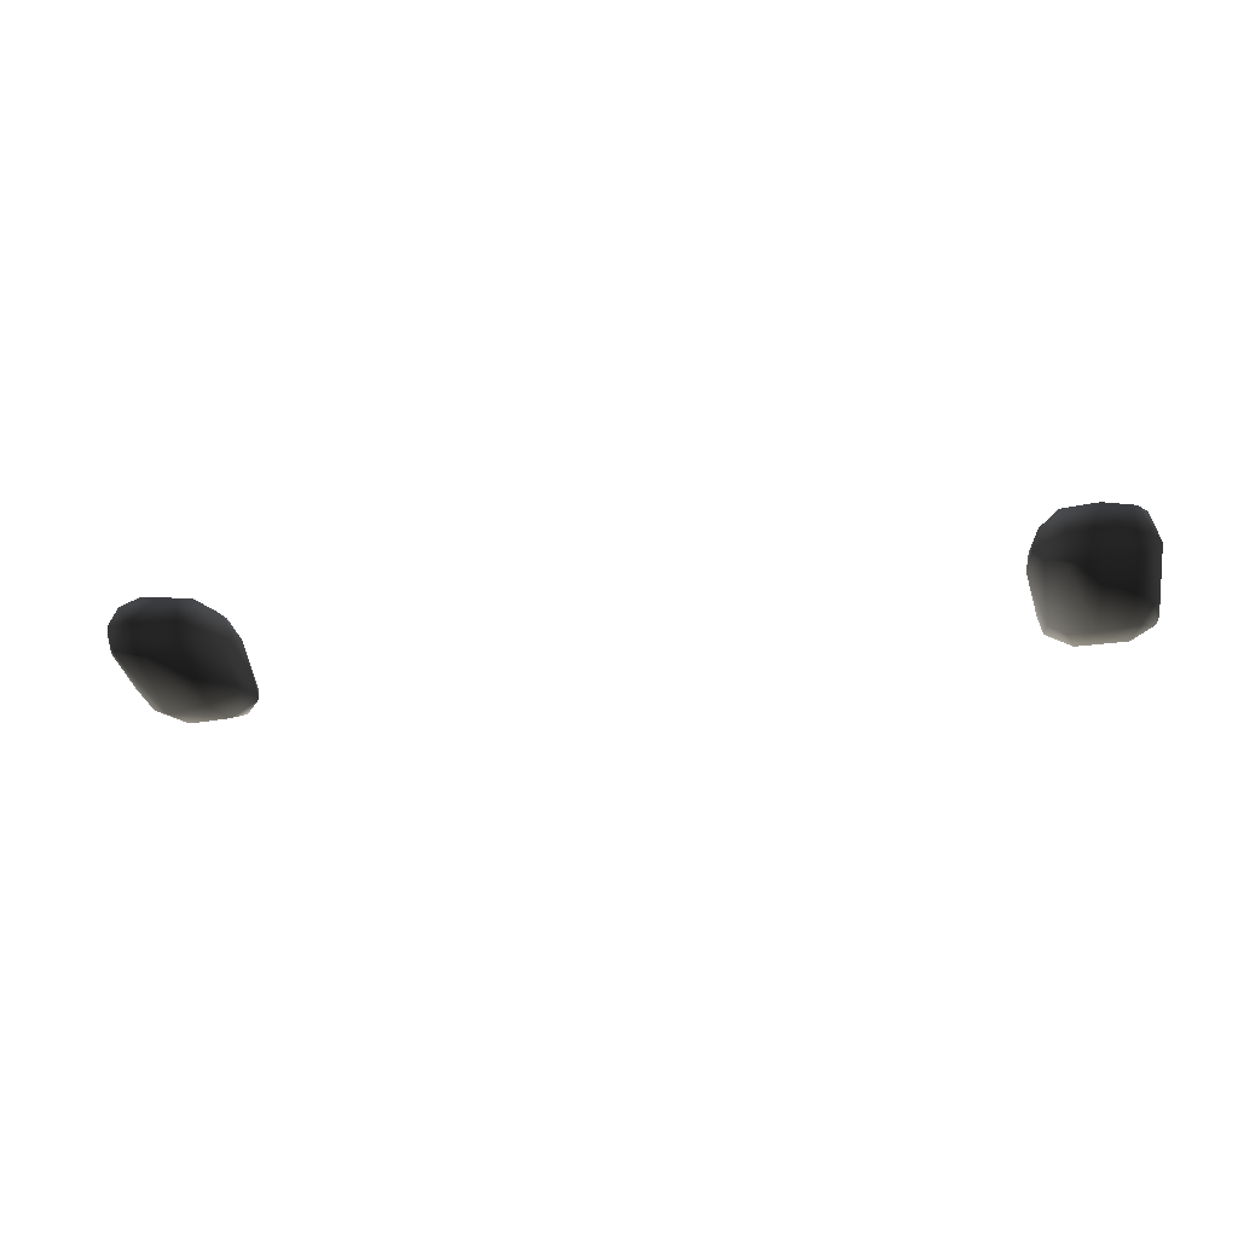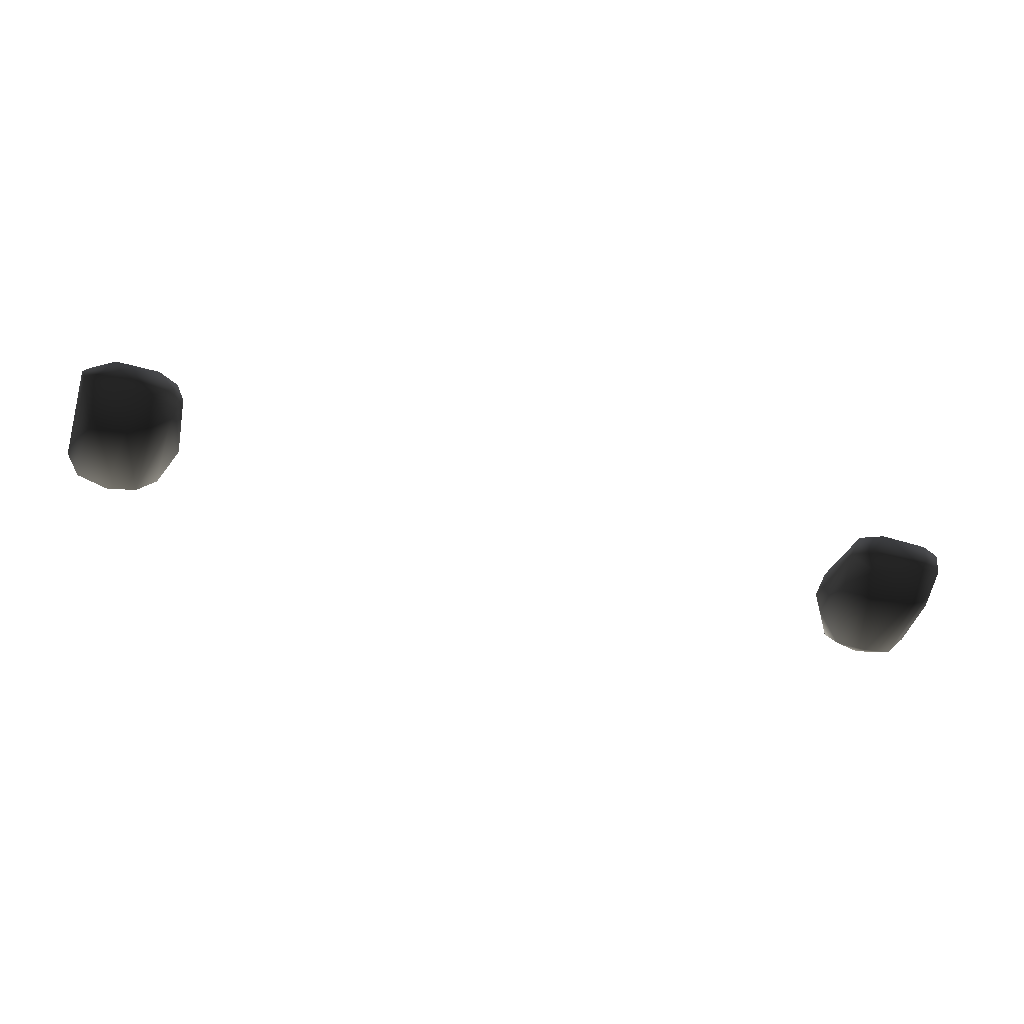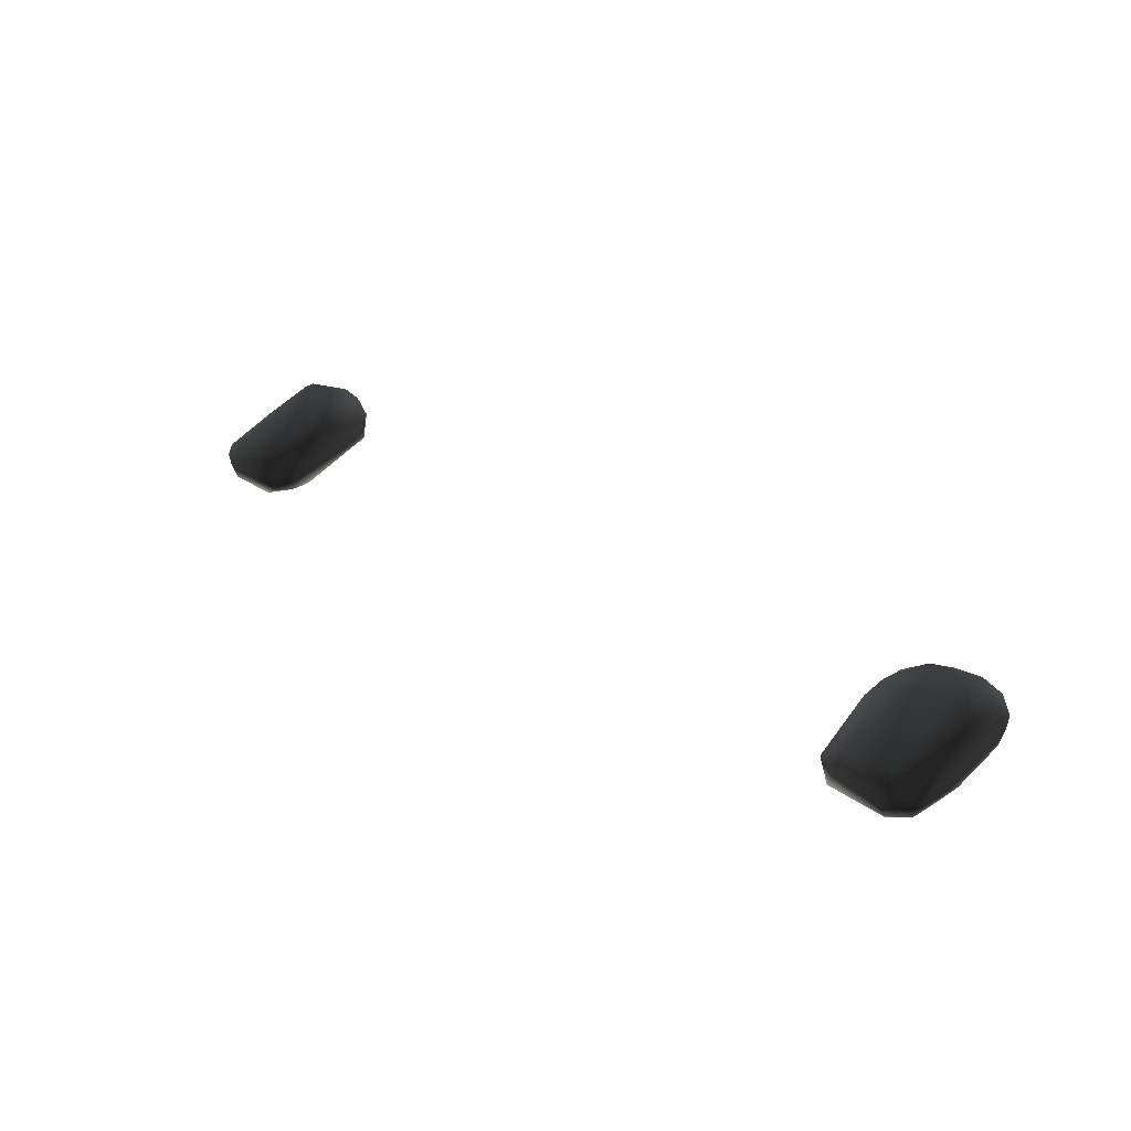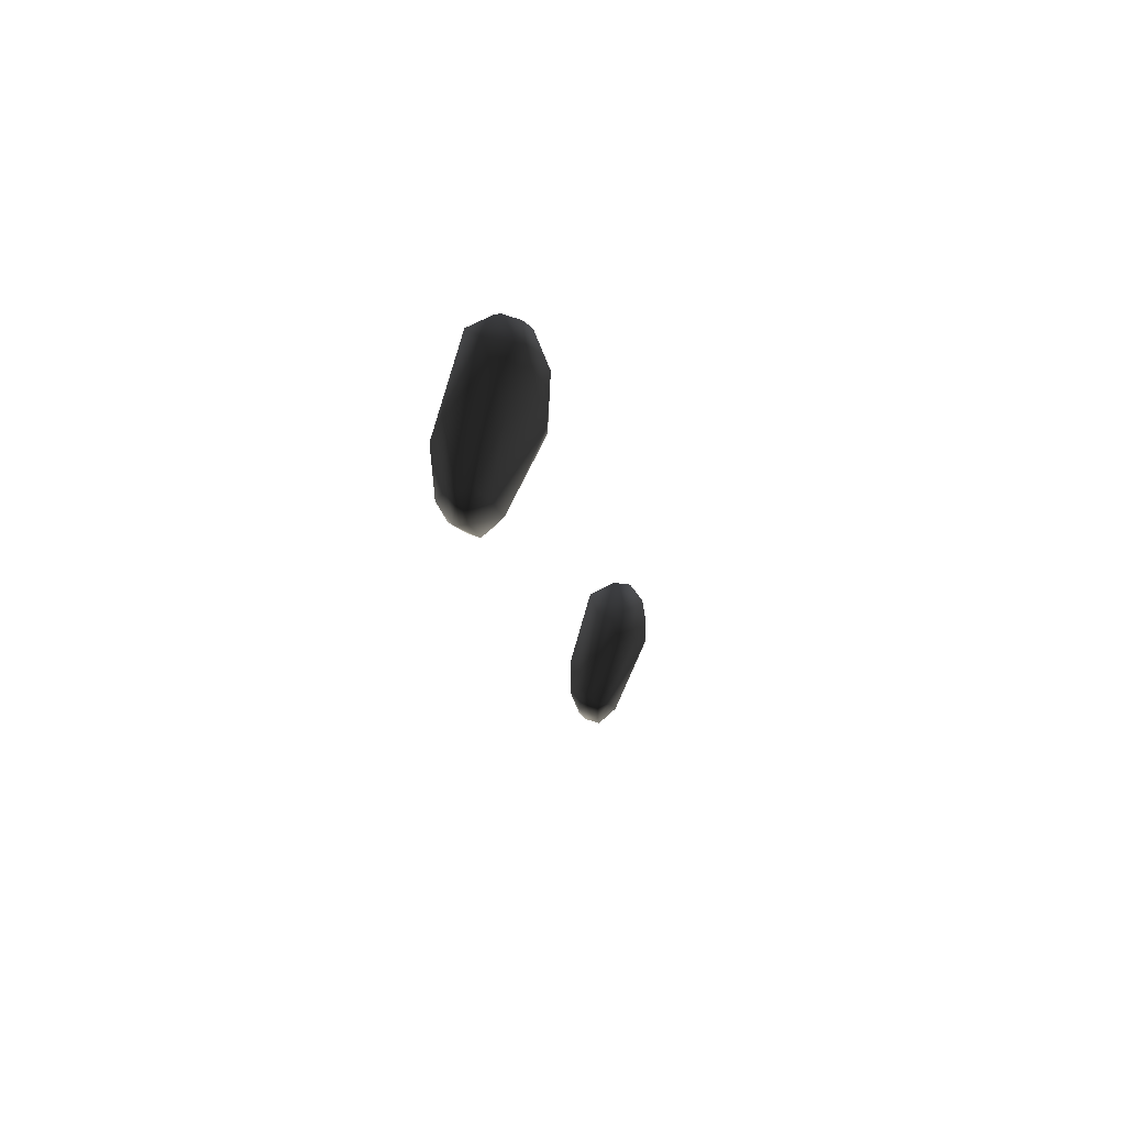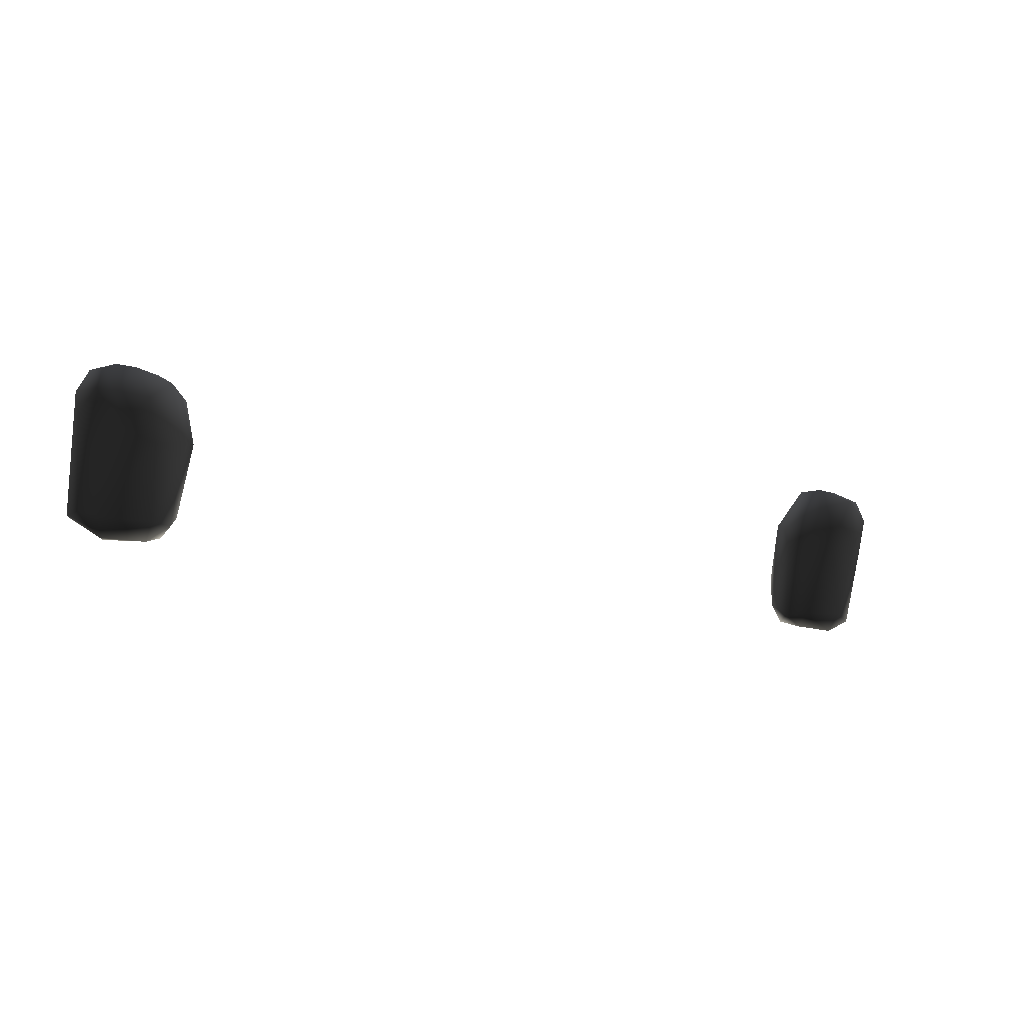
<metadata>
{"format":"obj","ext":"obj","renderer":"f3d","projection":"perspective","resolution":1024,"background":"white","views":[{"elev":-23.3,"azim":-166.6,"up":"+Z"},{"elev":-56.5,"azim":-15.0,"up":"+Z"},{"elev":29.1,"azim":45.1,"up":"+Z"},{"elev":-14.4,"azim":-82.7,"up":"+Y"},{"elev":-15.0,"azim":-30.9,"up":"+Y"}]}
</metadata>
<code>
v 4994 6354 5838 1
v 4999 6221 5798 1
v 4992 6389 5826 1
v 5006 6309 5780 1
v 5005 6223 5787 1
v 5025 6283 5764 1
v 5007 6224 5818 1
v 5010 6305 5850 1
v 5006 6384 5872 1
v 5015 6409 5802 1
v 5007 6420 5836 1
v 5019 6416 5866 1
v 5055 6197 5786 1
v 5039 6221 5768 1
v 5045 6195 5804 1
v 5036 6218 5830 1
v 5043 6330 5883 1
v 5028 6381 5884 1
v 5042 6435 5838 1
v 5080 6281 5760 1
v 5075 6377 5889 1
v 5063 6420 5799 1
v 5061 6423 5872 1
v 5109 6216 5770 1
v 5107 6219 5833 1
v 5090 6316 5883 1
v 5110 6197 5807 1
v 5116 6271 5764 1
v 5107 6410 5799 1
v 5111 6408 5875 1
v 5104 6429 5838 1
v 5137 6210 5788 1
v 5133 6323 5878 1
v 5139 6220 5820 1
v 5146 6239 5781 1
v 5140 6274 5778 1
v 5135 6397 5816 1
v 5138 6391 5860 1
v 5152 6237 5807 1
v 5159 6342 5825 1
v 5154 6331 5856 1
v 6220 6315 5847 1
v 6225 6232 5790 1
v 6218 6353 5840 1
v 6226 6366 5814 1
v 6251 6208 5780 1
v 6235 6212 5813 1
v 6240 6324 5877 1
v 6232 6282 5782 1
v 6234 6373 5867 1
v 6260 6426 5838 1
v 6268 6196 5809 1
v 6264 6216 5830 1
v 6262 6237 5764 1
v 6276 6294 5763 1
v 6269 6409 5797 1
v 6264 6389 5882 1
v 6279 6426 5865 1
v 6285 6316 5883 1
v 6301 6363 5890 1
v 6340 6205 5780 1
v 6334 6216 5770 1
v 6336 6221 5833 1
v 6339 6279 5762 1
v 6317 6407 5793 1
v 6330 6409 5882 1
v 6313 6428 5812 1
v 6333 6435 5838 1
v 6336 6197 5804 1
v 6334 6338 5885 1
v 6360 6409 5803 1
v 6357 6414 5867 1
v 6368 6224 5783 1
v 6368 6214 5815 1
v 6361 6276 5770 1
v 6363 6330 5863 1
v 6377 6384 5863 1
v 6368 6420 5838 1
v 6377 6238 5807 1
v 6380 6298 5796 1
v 6377 6385 5813 1
v 6383 6389 5839 1
f 3 1 2
f 1 7 2
f 2 7 15
f 7 16 15
f 15 16 25
f 16 26 25
f 25 26 33
f 26 21 33
f 33 21 30
f 21 23 30
f 30 23 31
f 23 19 31
f 31 19 22
f 19 10 22
f 22 10 6
f 10 4 6
f 6 4 5
f 4 2 5
f 5 2 13
f 2 15 13
f 13 15 27
f 15 25 27
f 27 25 34
f 25 33 34
f 34 33 39
f 33 41 39
f 39 41 40
f 41 38 40
f 40 38 37
f 38 31 37
f 37 31 29
f 31 22 29
f 29 22 20
f 22 6 20
f 20 6 14
f 6 5 14
f 14 5 13
f 1 8 7
f 8 16 7
f 2 4 3
f 4 10 3
f 3 10 11
f 10 19 11
f 11 19 12
f 19 23 12
f 12 23 18
f 23 21 18
f 18 21 17
f 21 26 17
f 17 26 16
f 1 9 8
f 9 17 8
f 8 17 16
f 1 3 9
f 3 11 9
f 9 11 12
f 17 9 18
f 9 12 18
f 14 13 24
f 13 32 24
f 24 32 35
f 32 39 35
f 35 39 40
f 14 24 20
f 24 28 20
f 20 28 29
f 28 36 29
f 29 36 37
f 36 40 37
f 13 27 32
f 27 34 32
f 32 34 39
f 35 36 24
f 36 28 24
f 30 38 33
f 38 41 33
f 30 31 38
f 40 36 35
f 44 42 43
f 42 47 43
f 43 47 46
f 47 52 46
f 46 52 61
f 52 69 61
f 61 69 74
f 69 63 74
f 74 63 76
f 63 70 76
f 76 70 77
f 70 66 77
f 77 66 72
f 66 58 72
f 72 58 68
f 58 51 68
f 68 51 67
f 51 56 67
f 67 56 65
f 56 55 65
f 65 55 64
f 55 54 64
f 64 54 62
f 54 46 62
f 62 46 61
f 44 43 45
f 43 49 45
f 45 49 56
f 49 55 56
f 47 42 48
f 42 50 48
f 48 50 57
f 50 58 57
f 57 58 66
f 42 44 50
f 44 51 50
f 50 51 58
f 44 45 51
f 45 56 51
f 47 53 52
f 53 69 52
f 46 54 43
f 54 49 43
f 54 55 49
f 47 48 53
f 48 59 53
f 53 59 63
f 59 70 63
f 59 48 60
f 48 57 60
f 60 57 66
f 63 69 53
f 59 60 70
f 60 66 70
f 65 64 71
f 64 75 71
f 71 75 80
f 75 73 80
f 80 73 79
f 73 74 79
f 79 74 76
f 65 71 67
f 71 68 67
f 74 73 61
f 73 62 61
f 64 62 75
f 62 73 75
f 68 71 78
f 71 81 78
f 78 81 82
f 81 80 82
f 82 80 79
f 68 78 72
f 78 77 72
f 76 77 79
f 77 82 79
f 81 71 80
f 82 77 78

</code>
